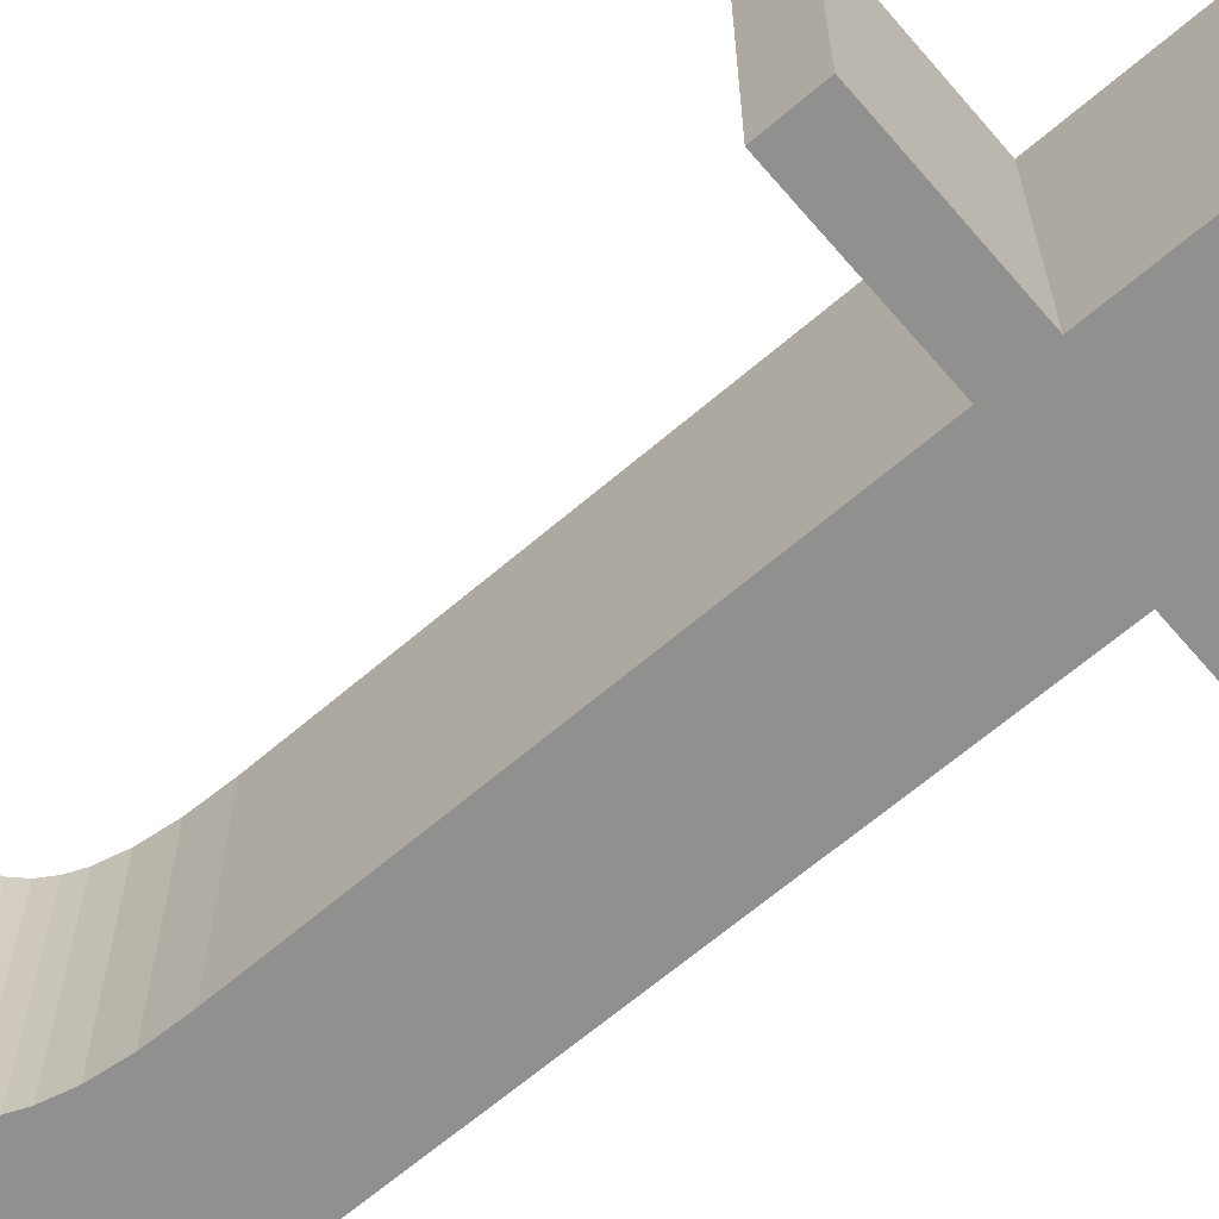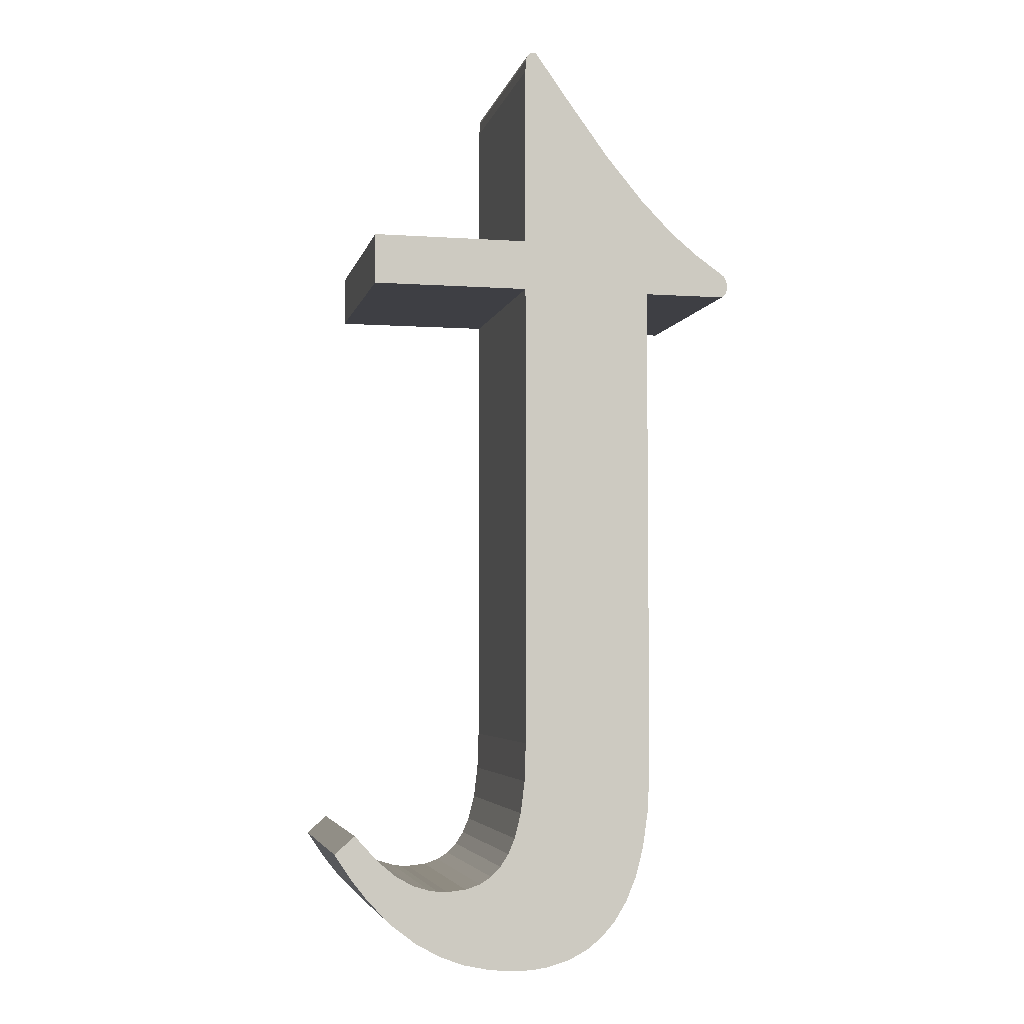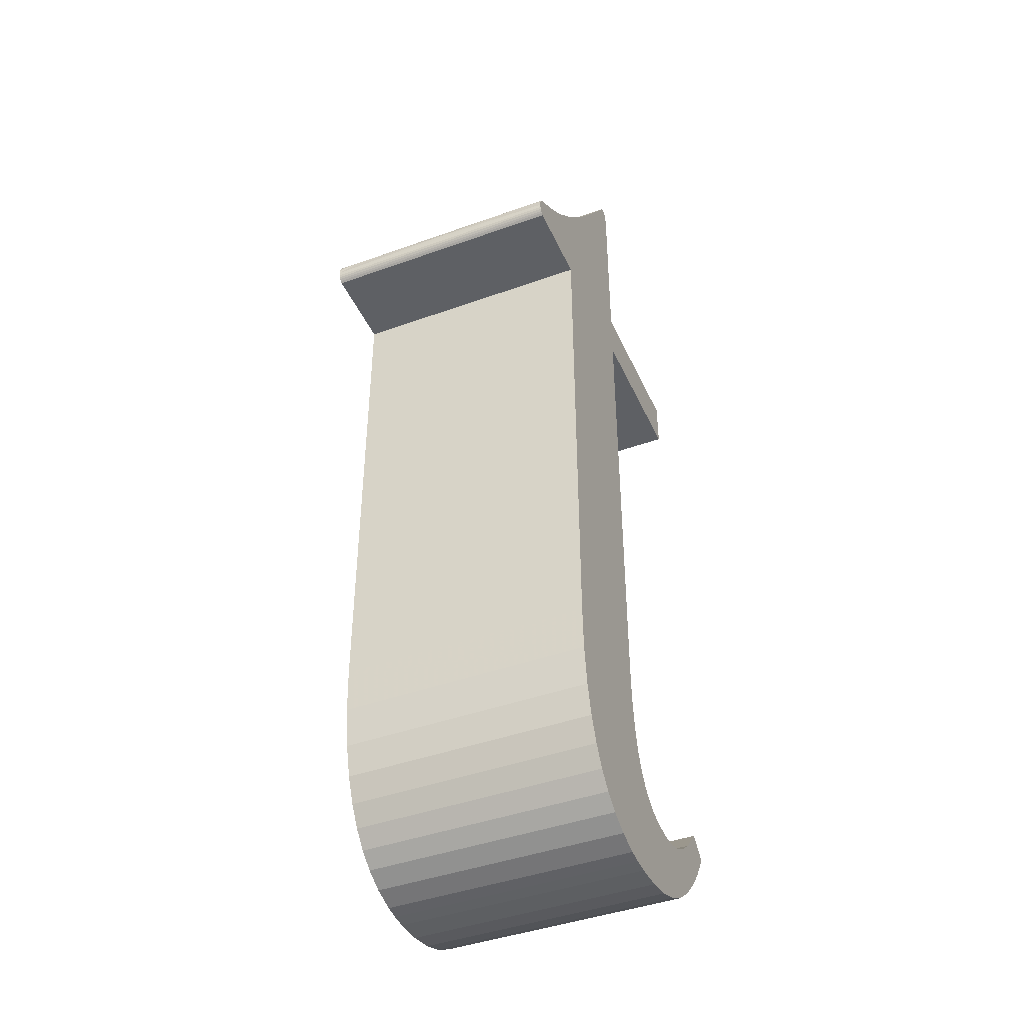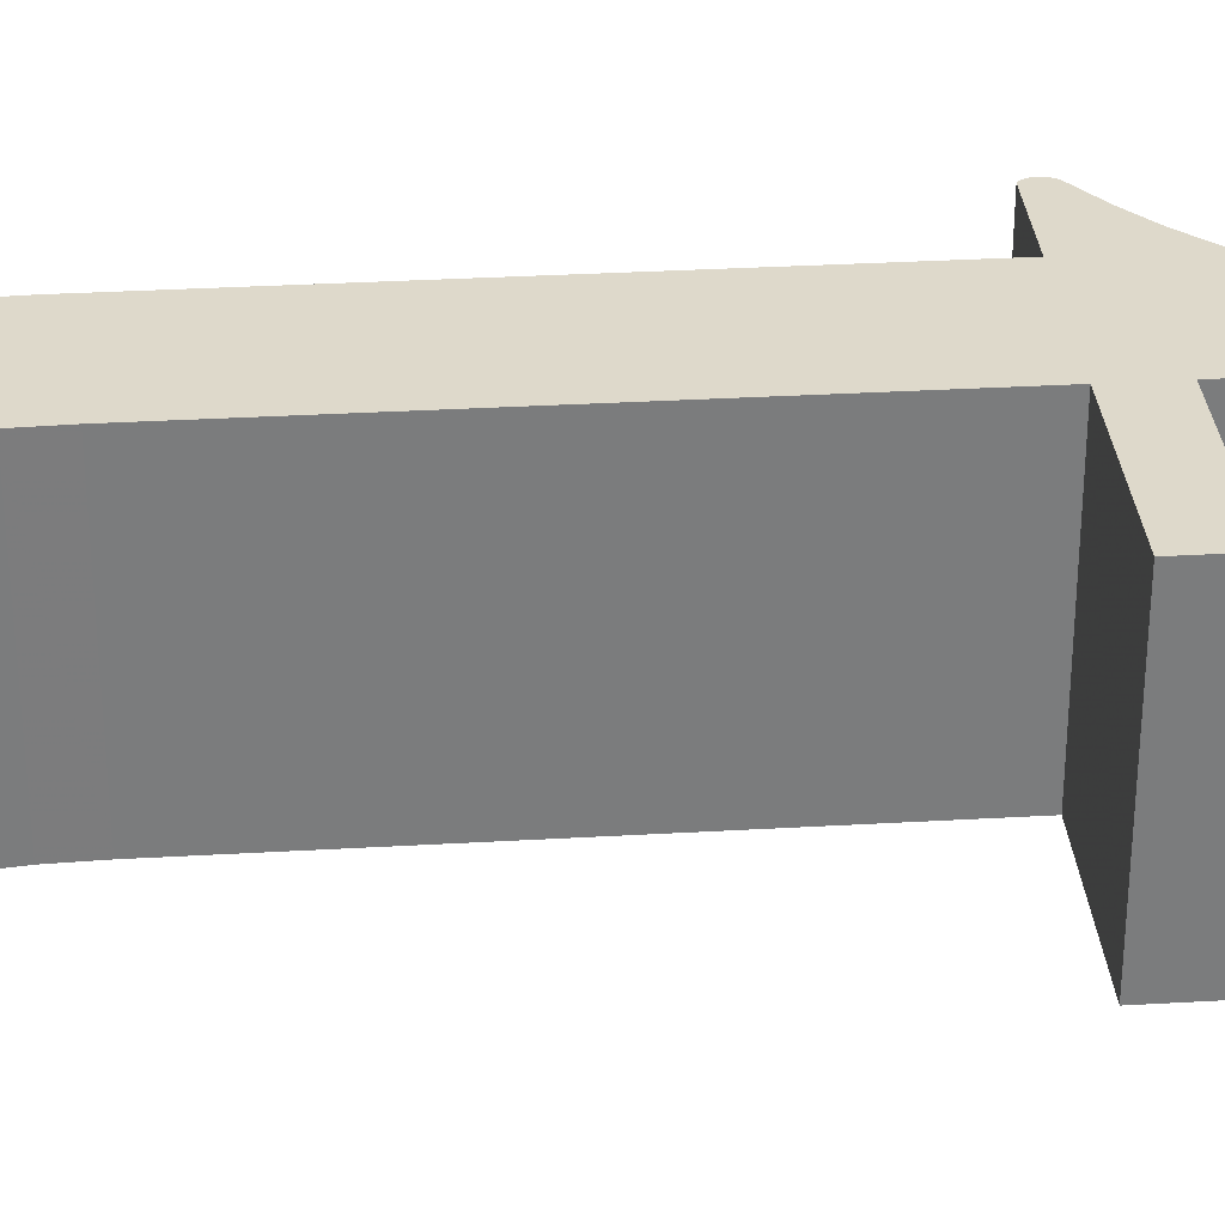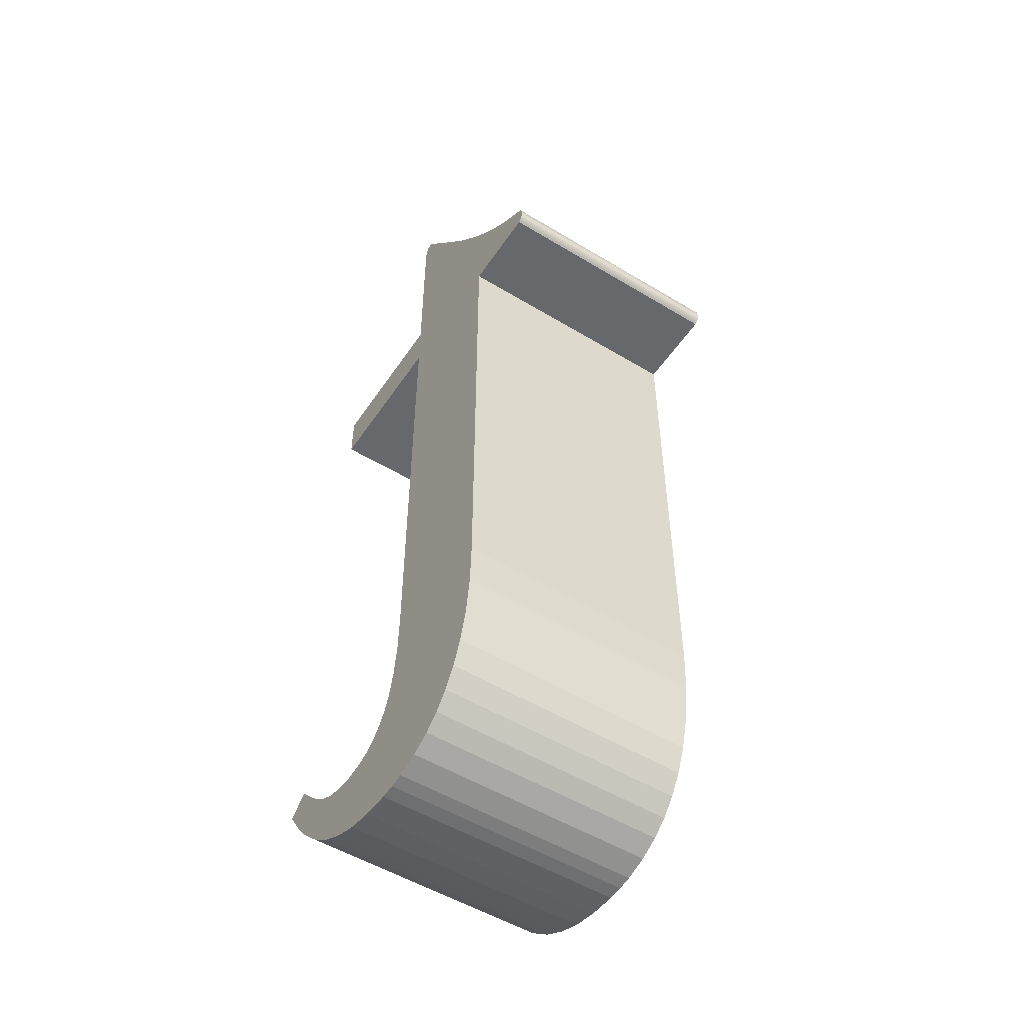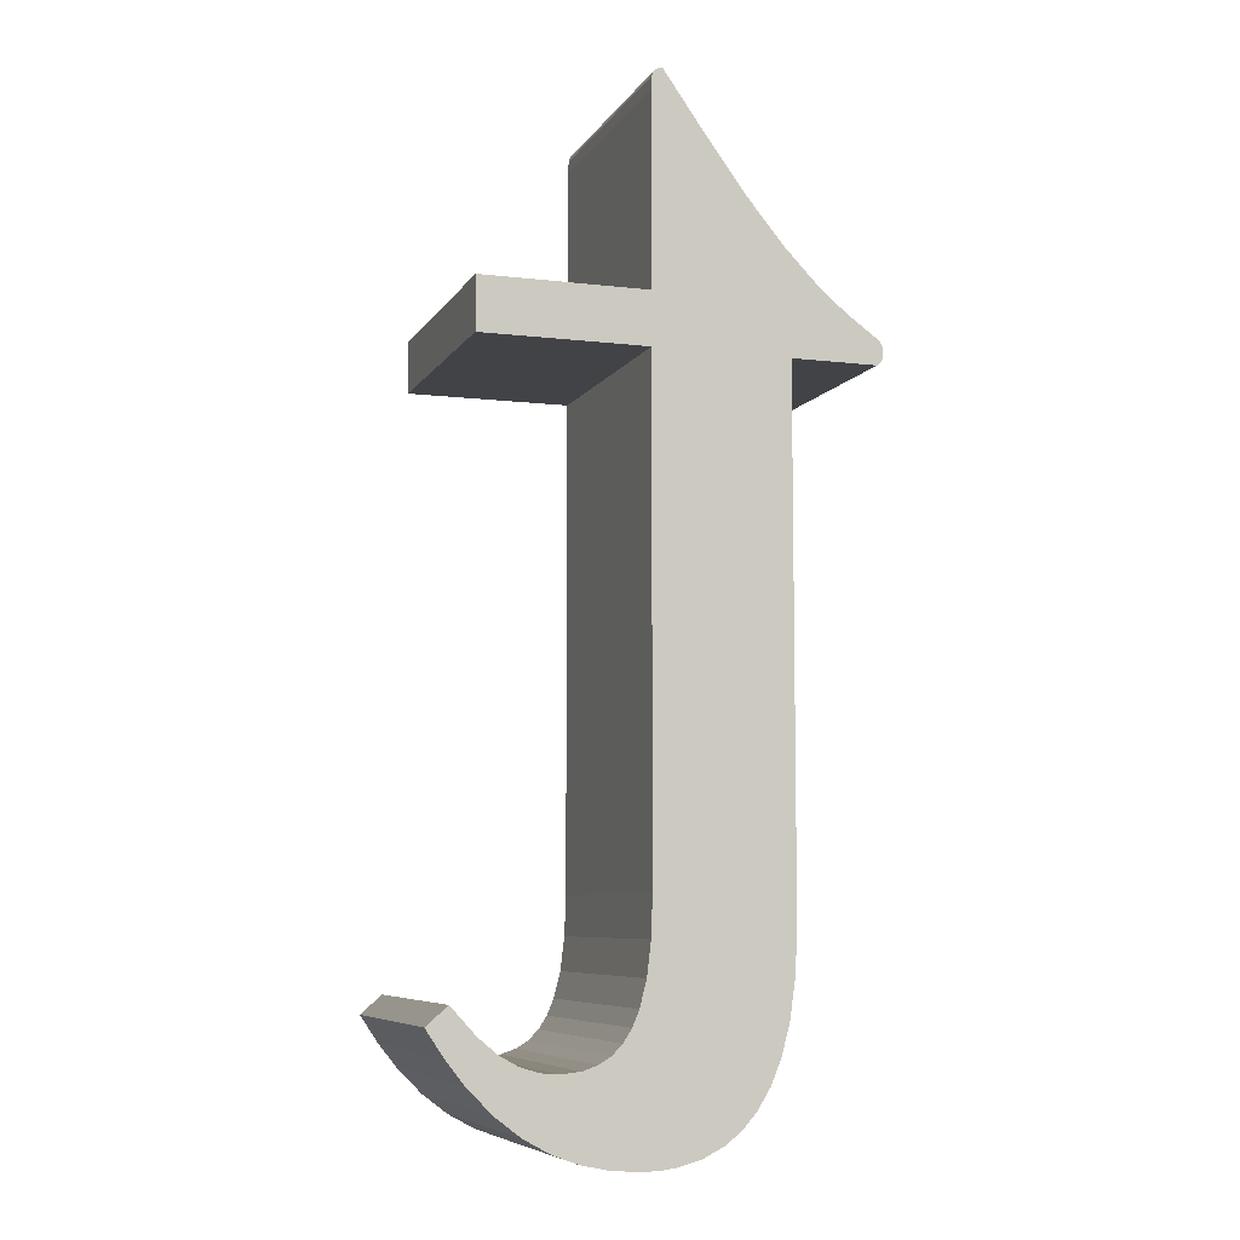
<metadata>
{"format":"obj","ext":"obj","renderer":"f3d","projection":"perspective","resolution":1024,"background":"white","views":[{"elev":-65.6,"azim":130.7,"up":"+Z"},{"elev":-4.4,"azim":167.6,"up":"+Y"},{"elev":-43.1,"azim":-66.9,"up":"+Y"},{"elev":31.7,"azim":85.3,"up":"+Z"},{"elev":-52.4,"azim":-123.1,"up":"+Y"},{"elev":-7.3,"azim":161.3,"up":"+Y"}]}
</metadata>
<code>
v 0.6625 1.173 0.4
v 0.6625 1.173 0
v 0.4042 1.173 0
v 0.4042 1.173 0.4
v 0.4042 1.47 0.4
v 0.4042 1.47 0
v 0.4029 1.49 0
v 0.4029 1.49 0.4
v 0.4012 1.496 0.4
v 0.4012 1.496 0
v 0.3996 1.498 0.4
v 0.3996 1.498 0
v 0.3978 1.5 0.4
v 0.3978 1.5 0
v 0.3956 1.502 0.4
v 0.3956 1.502 0
v 0.3922 1.503 0.4
v 0.3922 1.503 0
v 0.3892 1.503 0.4
v 0.3892 1.503 0
v 0.3858 1.503 0.4
v 0.3858 1.503 0
v 0.335 1.432 0
v 0.335 1.432 0.4
v 0.197 1.254 0.4
v 0.2593 1.329 0.4
v 0.2165 1.276 0.375
v 0.1792 1.235 0.35
v 0.1005 1.164 0.4
v 0.1439 1.2 0.4
v 0.1261 1.184 0.35
v 0.2886 1.367 0.1
v 0.1573 1.213 0.3
v 0.2886 1.367 0.3
v 0.2209 1.281 0.3
v 0.191 1.248 0.275
v 0.2469 1.313 0.2
v 0.1643 1.22 0.25
v 0.1934 1.25 0.2667
v 0.1685 1.224 0.2333
v 0.1067 1.169 0.35
v 0.2049 1.263 0.2167
v 0.1773 1.233 0.2
v 0.11 1.171 0.325
v 0.07664 1.148 0.35
v 0.1297 1.188 0.2667
v 0.2049 1.263 0.1833
v 0.1685 1.224 0.1667
v 0.05975 1.137 0.3
v 0.1003 1.164 0.3
v 0.08358 1.152 0.25
v 0.115 1.175 0.275
v 0.04961 1.129 0.35
v 0.06009 1.137 0.375
v 0.1201 1.179 0.2
v 0.04952 1.128 0.4
v 0.1176 1.177 0.25
v 0.1934 1.25 0.1333
v 0.1643 1.22 0.15
v 0.1573 1.213 0.1
v 0.191 1.248 0.125
v 0.2209 1.281 0.1
v 0.1002 1.164 0.225
v 0.07562 1.147 0.2
v 0.1297 1.188 0.1333
v 0.1176 1.177 0.15
v 0.04643 1.124 0.4
v 0.04667 1.124 0.3667
v 0.08358 1.152 0.15
v 0.1002 1.164 0.175
v 0.04439 1.119 0.4
v 0.04359 1.114 0.4
v 0.04333 1.109 0.4
v 0.2593 1.329 0
v 0.197 1.254 0
v 0.2165 1.276 0.025
v 0.04832 1.127 0.35
v 0.1792 1.235 0.05
v 0.115 1.175 0.125
v 0.04899 1.128 0.25
v 0.05929 1.137 0.225
v 0.0478 1.126 0.2333
v 0.05075 1.13 0.2
v 0.1439 1.2 0
v 0.05975 1.137 0.1
v 0.1003 1.164 0.1
v 0.07664 1.148 0.05
v 0.04637 1.124 0.3
v 0.04395 1.117 0.2
v 0.11 1.171 0.075
v 0.1005 1.164 0
v 0.1261 1.184 0.05
v 0.05929 1.137 0.175
v 0.0478 1.126 0.1667
v 0.04899 1.128 0.15
v 0.04587 1.123 0.2
v 0.1067 1.169 0.05
v 0.04952 1.128 0
v 0.04961 1.129 0.05
v 0.06009 1.137 0.025
v 0.2506 1.318 0.3375
v 0.2374 1.301 0.2833
v 0.0769 1.148 0.3875
v 0.2374 1.301 0.1167
v 0.04637 1.124 0.1
v 0.04333 1.109 0
v 0.2506 1.318 0.0625
v 0.0769 1.148 0.0125
v 0.2906 1.37 0.3688
v 0.04832 1.127 0.05
v 0.04643 1.124 0
v 0.04667 1.124 0.03333
v 0.04439 1.119 0
v 0.2906 1.37 0.03125
v 0.04359 1.114 0
v 0.04393 1.103 0.4
v 0.04393 1.103 0
v 0.04522 1.099 0.4
v 0.04522 1.099 0
v 0.04744 1.096 0.4
v 0.04744 1.096 0
v 0.05001 1.093 0.4
v 0.05001 1.093 0
v 0.05333 1.091 0.4
v 0.05333 1.091 0
v 0.1892 1.091 0
v 0.1892 1.091 0.4
v 0.1892 0.2808 0
v 0.1892 0.2808 0.4
v 0.1922 0.2083 0.4
v 0.2012 0.1447 0.4
v 0.1922 0.2083 0
v 0.2012 0.1447 0
v 0.2142 0.09573 0.4
v 0.2142 0.09573 0
v 0.2309 0.05572 0.4
v 0.2309 0.05572 0
v 0.2508 0.02338 0.4
v 0.2508 0.02338 0
v 0.2737 -0.002429 0.4
v 0.2737 -0.002429 0
v 0.2995 -0.02256 0.4
v 0.2995 -0.02256 0
v 0.332 -0.03894 0.4
v 0.332 -0.03894 0
v 0.3692 -0.04926 0.4
v 0.3692 -0.04926 0
v 0.3922 -0.05232 0.4
v 0.3922 -0.05232 0
v 0.4167 -0.05333 0.4
v 0.4167 -0.05333 0
v 0.4638 -0.05029 0.4
v 0.5083 -0.04102 0.4
v 0.4638 -0.05029 0
v 0.5083 -0.04102 0
v 0.548 -0.02647 0.4
v 0.548 -0.02647 0
v 0.5894 -0.003672 0.4
v 0.5894 -0.003672 0
v 0.629 0.02674 0.4
v 0.629 0.02674 0
v 0.6675 0.06593 0.4
v 0.6675 0.06593 0
v 0.6964 0.1024 0.4
v 0.6964 0.1024 0
v 0.7242 0.1442 0.4
v 0.7242 0.1442 0
v 0.6908 0.1733 0
v 0.6908 0.1733 0.4
v 0.6521 0.1307 0
v 0.6521 0.1307 0.4
v 0.6222 0.1061 0.4
v 0.6222 0.1061 0
v 0.594 0.09041 0.4
v 0.594 0.09041 0
v 0.5665 0.08189 0.4
v 0.5665 0.08189 0
v 0.5522 0.07984 0.4
v 0.5522 0.07984 0
v 0.5375 0.07917 0.4
v 0.5375 0.07917 0
v 0.5063 0.08222 0
v 0.5063 0.08222 0.4
v 0.482 0.09033 0.4
v 0.482 0.09033 0
v 0.4633 0.1021 0.4
v 0.4633 0.1021 0
v 0.4473 0.1183 0.4
v 0.4473 0.1183 0
v 0.434 0.139 0.4
v 0.434 0.139 0
v 0.4232 0.1644 0.4
v 0.4232 0.1644 0
v 0.4128 0.2056 0.4
v 0.4128 0.2056 0
v 0.4063 0.2586 0.4
v 0.4063 0.2586 0
v 0.4042 0.3217 0.4
v 0.4042 0.3217 0
v 0.4042 1.091 0
v 0.4042 1.091 0.4
v 0.6625 1.091 0
v 0.6625 1.091 0.4
f 1 2 3
f 4 1 3
f 5 4 3
f 5 3 6
f 5 6 7
f 8 5 7
f 9 8 10
f 8 7 10
f 11 9 12
f 9 10 12
f 13 11 14
f 11 12 14
f 15 13 16
f 13 14 16
f 17 15 18
f 15 16 18
f 19 17 20
f 17 18 20
f 21 19 22
f 19 20 22
f 21 22 23
f 24 21 23
f 25 26 27
f 28 25 27
f 29 30 31
f 30 28 31
f 24 23 32
f 28 33 31
f 34 24 32
f 33 35 36
f 37 34 32
f 38 33 36
f 38 36 39
f 40 38 39
f 29 31 41
f 40 39 42
f 43 40 42
f 41 31 44
f 31 33 44
f 45 41 44
f 33 38 46
f 30 25 28
f 43 42 47
f 42 37 47
f 48 43 47
f 49 45 50
f 45 44 50
f 51 49 50
f 28 35 33
f 33 46 52
f 50 44 52
f 51 50 52
f 44 33 52
f 49 53 54
f 43 55 40
f 53 56 54
f 45 49 54
f 52 46 57
f 51 52 57
f 46 38 57
f 40 55 57
f 38 40 57
f 55 43 48
f 48 47 58
f 59 48 58
f 60 59 61
f 59 58 61
f 62 60 61
f 51 57 63
f 57 55 63
f 64 51 63
f 59 60 65
f 59 65 66
f 55 48 66
f 48 59 66
f 67 56 68
f 69 64 70
f 71 67 68
f 63 55 70
f 72 71 68
f 64 63 70
f 73 72 68
f 55 66 70
f 56 53 68
f 66 69 70
f 74 75 76
f 68 53 77
f 75 78 76
f 65 60 79
f 66 65 79
f 69 66 79
f 80 49 81
f 82 80 81
f 83 82 81
f 51 64 81
f 75 84 78
f 49 51 81
f 60 62 78
f 85 69 86
f 87 85 86
f 68 77 88
f 69 79 86
f 53 49 88
f 73 68 88
f 89 73 88
f 87 86 90
f 77 53 88
f 86 79 90
f 79 60 90
f 84 91 92
f 78 84 92
f 60 78 92
f 88 49 80
f 90 60 92
f 83 81 93
f 81 64 93
f 64 69 93
f 69 85 93
f 94 83 93
f 89 88 82
f 95 94 93
f 88 80 82
f 85 95 93
f 83 96 82
f 92 91 97
f 96 89 82
f 87 90 97
f 90 92 97
f 98 99 100
f 96 83 94
f 85 87 100
f 89 96 94
f 99 85 100
f 28 27 101
f 34 35 101
f 35 28 101
f 39 36 102
f 34 37 102
f 37 42 102
f 35 34 102
f 42 39 102
f 36 35 102
f 56 29 103
f 41 45 103
f 29 41 103
f 54 56 103
f 45 54 103
f 37 32 104
f 32 62 104
f 58 47 104
f 89 94 105
f 61 58 104
f 94 95 105
f 62 61 104
f 95 85 105
f 47 37 104
f 106 89 105
f 76 78 107
f 78 62 107
f 62 32 107
f 91 98 108
f 97 91 108
f 105 85 99
f 87 97 108
f 100 87 108
f 106 73 89
f 98 100 108
f 26 24 109
f 34 101 109
f 101 27 109
f 105 99 110
f 24 34 109
f 98 111 112
f 27 26 109
f 111 113 112
f 23 74 114
f 113 115 112
f 76 107 114
f 115 106 112
f 107 32 114
f 99 98 112
f 32 23 114
f 110 99 112
f 74 76 114
f 106 105 112
f 105 110 112
f 116 73 106
f 116 106 117
f 118 116 119
f 116 117 119
f 120 118 121
f 118 119 121
f 122 120 123
f 120 121 123
f 124 122 125
f 122 123 125
f 124 125 126
f 127 124 126
f 127 126 128
f 129 127 128
f 130 129 128
f 131 130 132
f 130 128 132
f 131 132 133
f 134 131 135
f 131 133 135
f 136 134 137
f 134 135 137
f 138 136 139
f 136 137 139
f 140 138 141
f 138 139 141
f 142 140 143
f 140 141 143
f 144 142 145
f 142 143 145
f 146 144 147
f 144 145 147
f 148 146 149
f 146 147 149
f 150 148 151
f 148 149 151
f 152 150 151
f 153 152 154
f 152 151 154
f 153 154 155
f 156 153 157
f 153 155 157
f 158 156 159
f 156 157 159
f 160 158 161
f 158 159 161
f 162 160 163
f 160 161 163
f 164 162 165
f 162 163 165
f 166 164 167
f 164 165 167
f 166 167 168
f 169 166 168
f 169 168 170
f 171 169 170
f 172 171 170
f 172 170 173
f 174 172 175
f 172 173 175
f 176 174 177
f 174 175 177
f 178 176 179
f 176 177 179
f 180 178 181
f 178 179 181
f 180 181 182
f 183 180 182
f 184 183 185
f 186 184 185
f 183 182 185
f 186 185 187
f 188 186 189
f 186 187 189
f 190 188 191
f 188 189 191
f 192 190 193
f 190 191 193
f 194 192 195
f 192 193 195
f 196 194 197
f 194 195 197
f 198 196 199
f 196 197 199
f 198 199 200
f 201 198 200
f 201 200 202
f 203 201 202
f 203 202 2
f 1 203 2
f 161 173 163
f 163 173 170
f 163 170 165
f 165 170 168
f 165 168 167
f 121 119 117
f 123 121 117
f 125 123 106
f 123 117 106
f 125 106 115
f 113 111 98
f 115 113 98
f 125 115 98
f 125 98 91
f 149 147 187
f 151 149 187
f 125 91 126
f 199 128 126
f 126 91 84
f 143 141 189
f 126 84 75
f 145 143 189
f 147 145 189
f 199 126 200
f 187 147 189
f 154 151 185
f 151 187 185
f 126 75 3
f 200 126 3
f 3 75 74
f 139 137 191
f 141 139 191
f 189 141 191
f 3 74 23
f 135 133 193
f 137 135 193
f 202 200 2
f 191 137 193
f 200 3 2
f 154 185 182
f 155 154 182
f 157 155 182
f 3 23 6
f 6 23 22
f 159 157 181
f 22 20 7
f 157 182 181
f 6 22 7
f 133 132 195
f 193 133 195
f 20 18 10
f 7 20 10
f 10 18 16
f 159 181 179
f 10 16 12
f 159 179 177
f 159 177 161
f 12 16 14
f 132 128 197
f 195 132 197
f 161 177 175
f 197 128 199
f 161 175 173
f 162 172 160
f 171 172 162
f 164 171 162
f 169 171 164
f 166 169 164
f 116 118 120
f 116 120 122
f 73 122 124
f 73 116 122
f 72 73 124
f 56 67 71
f 56 71 72
f 56 72 124
f 29 56 124
f 186 146 148
f 186 148 150
f 127 29 124
f 127 129 198
f 30 29 127
f 188 140 142
f 25 30 127
f 188 142 144
f 188 144 146
f 201 127 198
f 188 146 186
f 184 150 152
f 184 186 150
f 4 25 127
f 4 127 201
f 26 25 4
f 190 136 138
f 190 138 140
f 190 140 188
f 24 26 4
f 192 131 134
f 192 134 136
f 1 201 203
f 192 136 190
f 1 4 201
f 183 184 152
f 183 152 153
f 183 153 156
f 5 24 4
f 21 24 5
f 180 156 158
f 8 19 21
f 180 183 156
f 8 21 5
f 194 130 131
f 194 131 192
f 9 17 19
f 9 19 8
f 15 17 9
f 178 180 158
f 11 15 9
f 176 178 158
f 160 176 158
f 13 15 11
f 196 129 130
f 196 130 194
f 174 176 160
f 198 129 196
f 172 174 160

</code>
